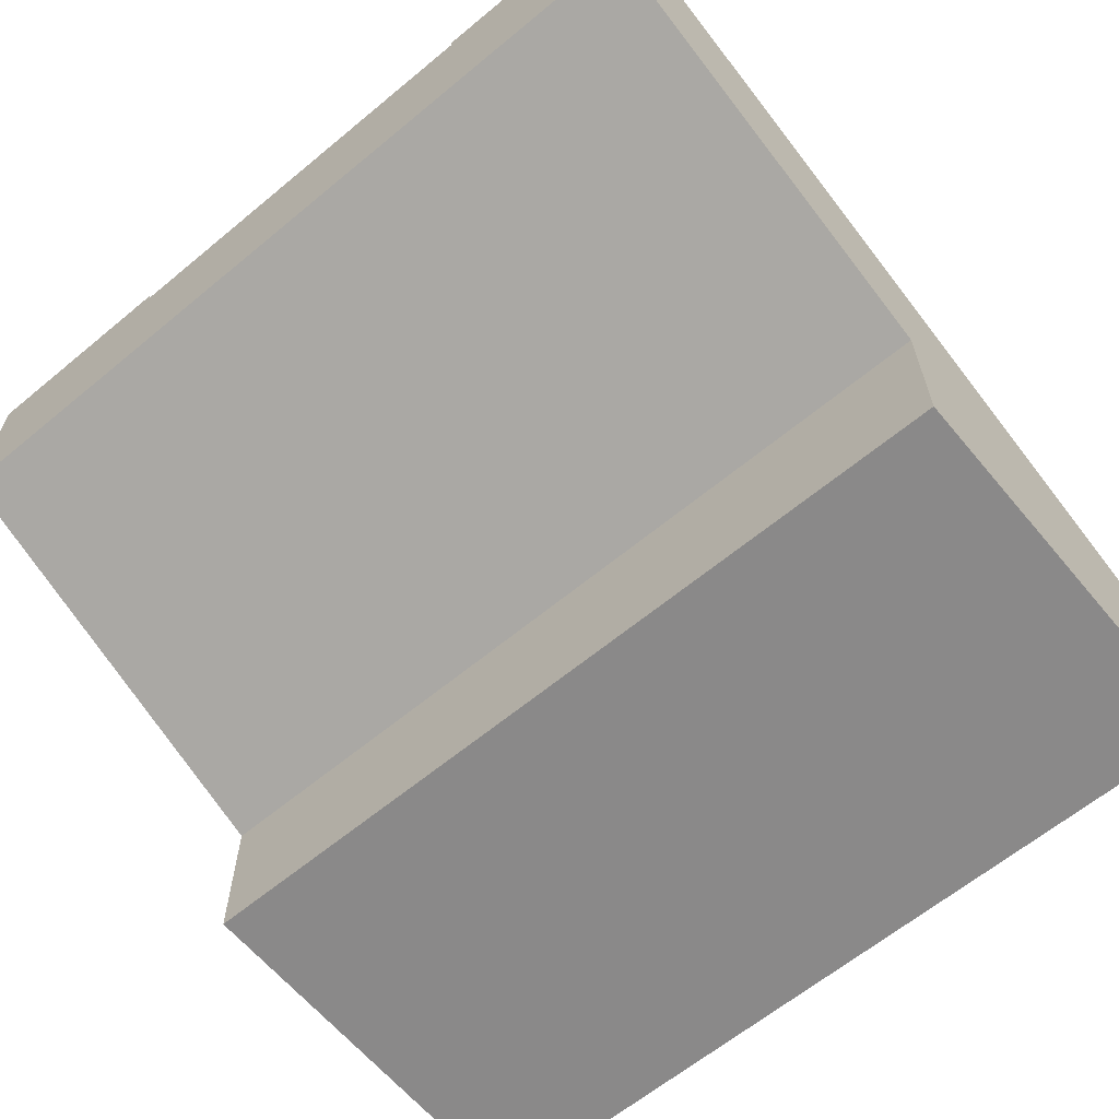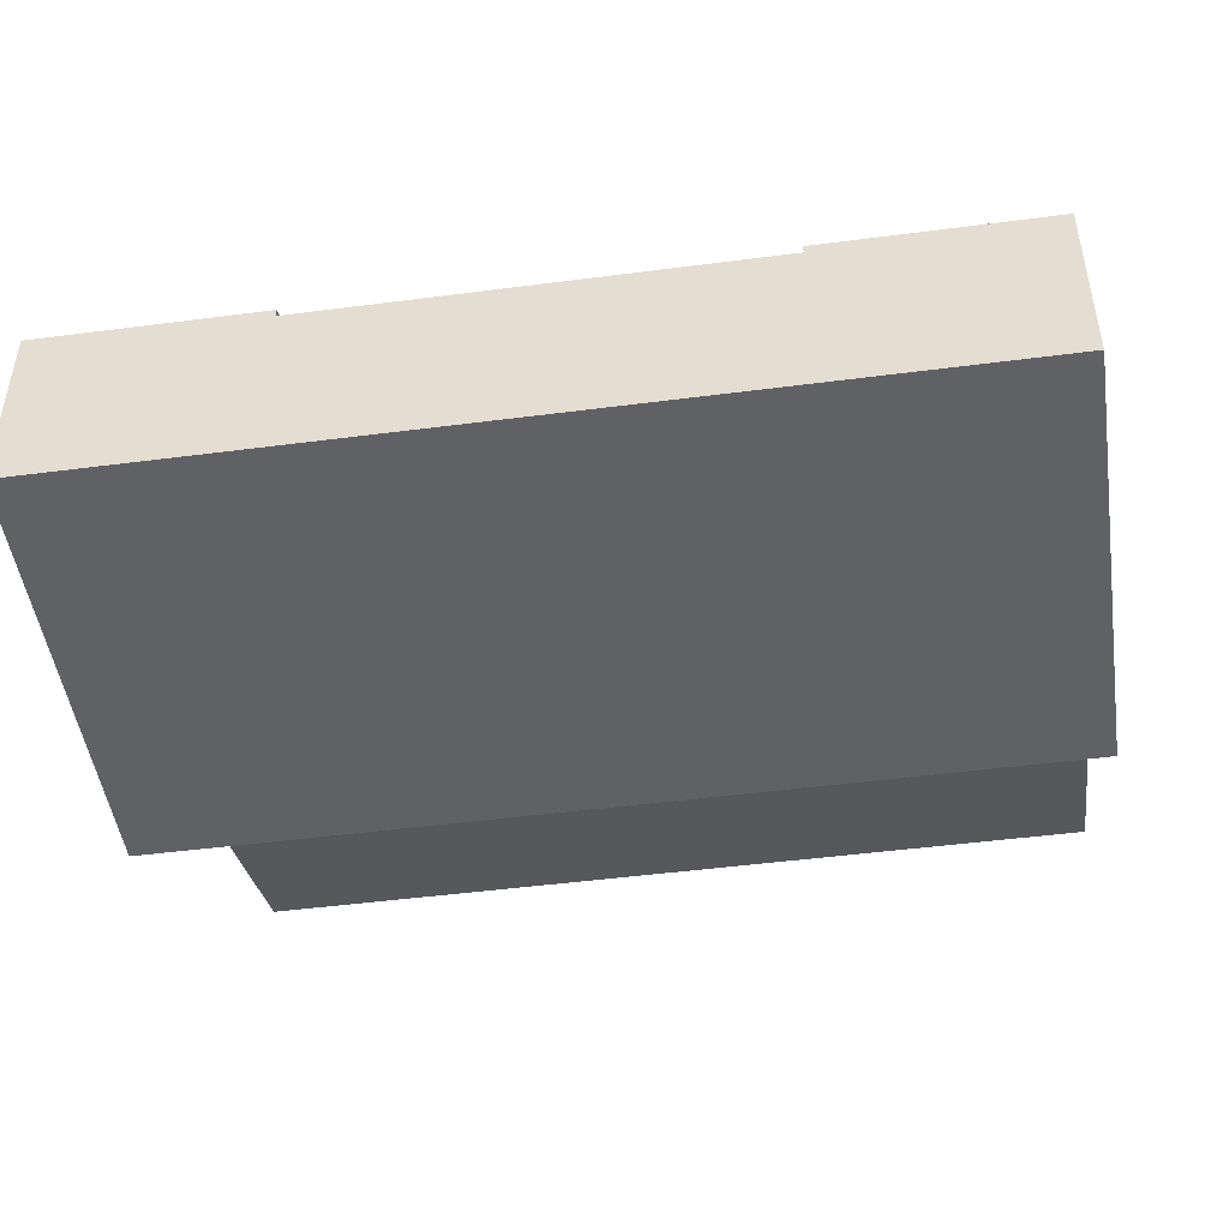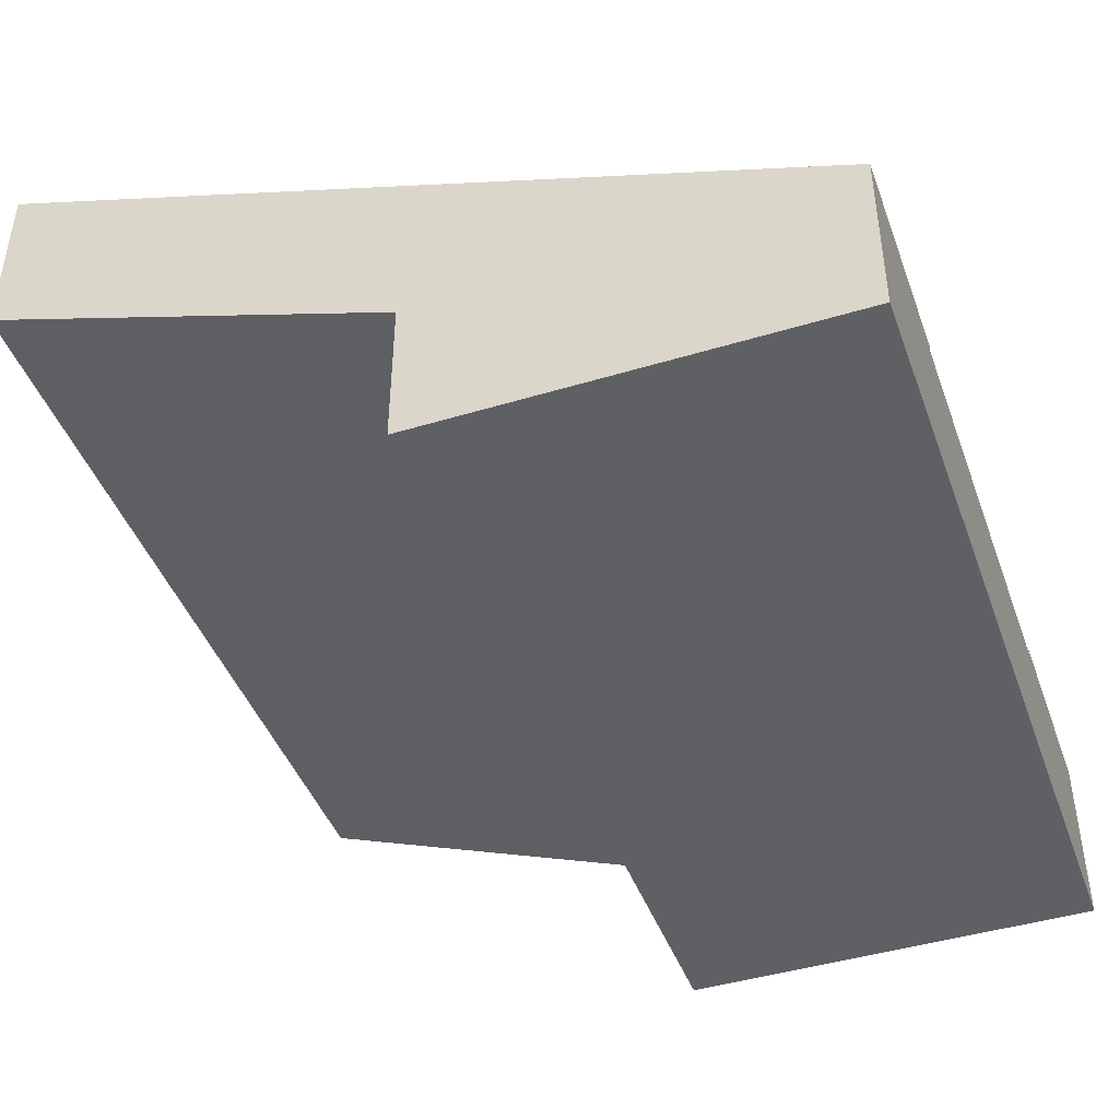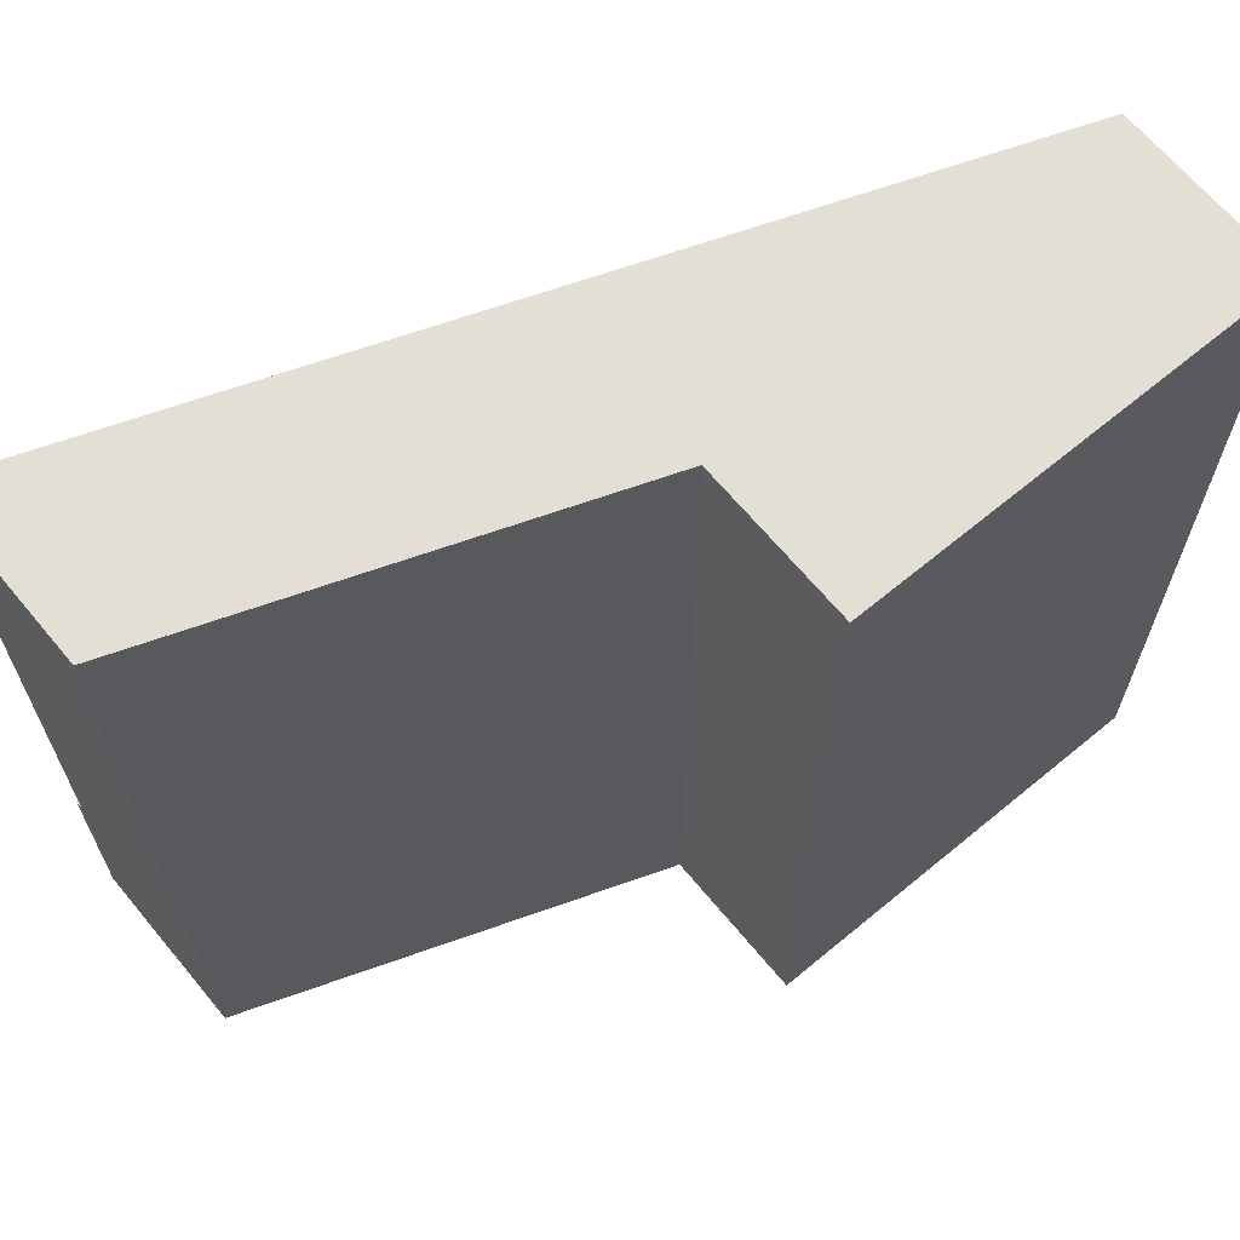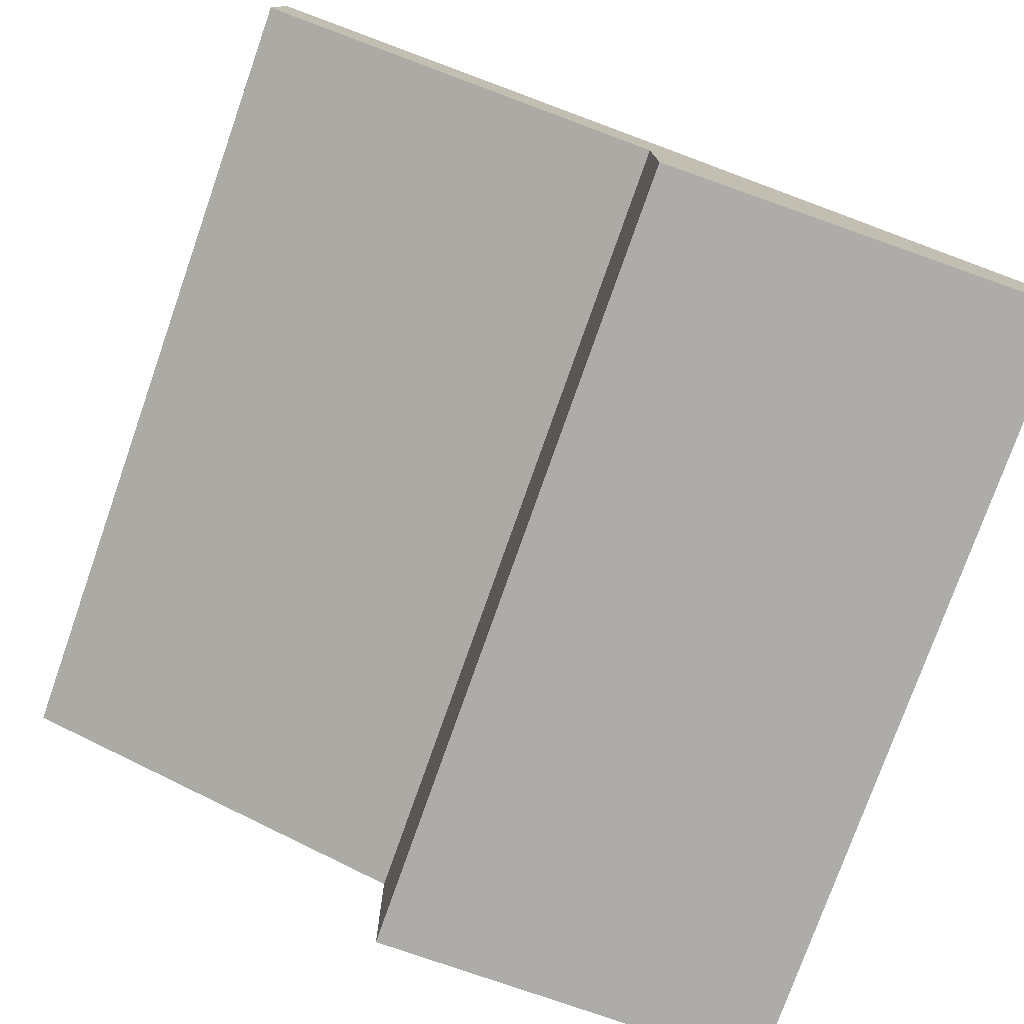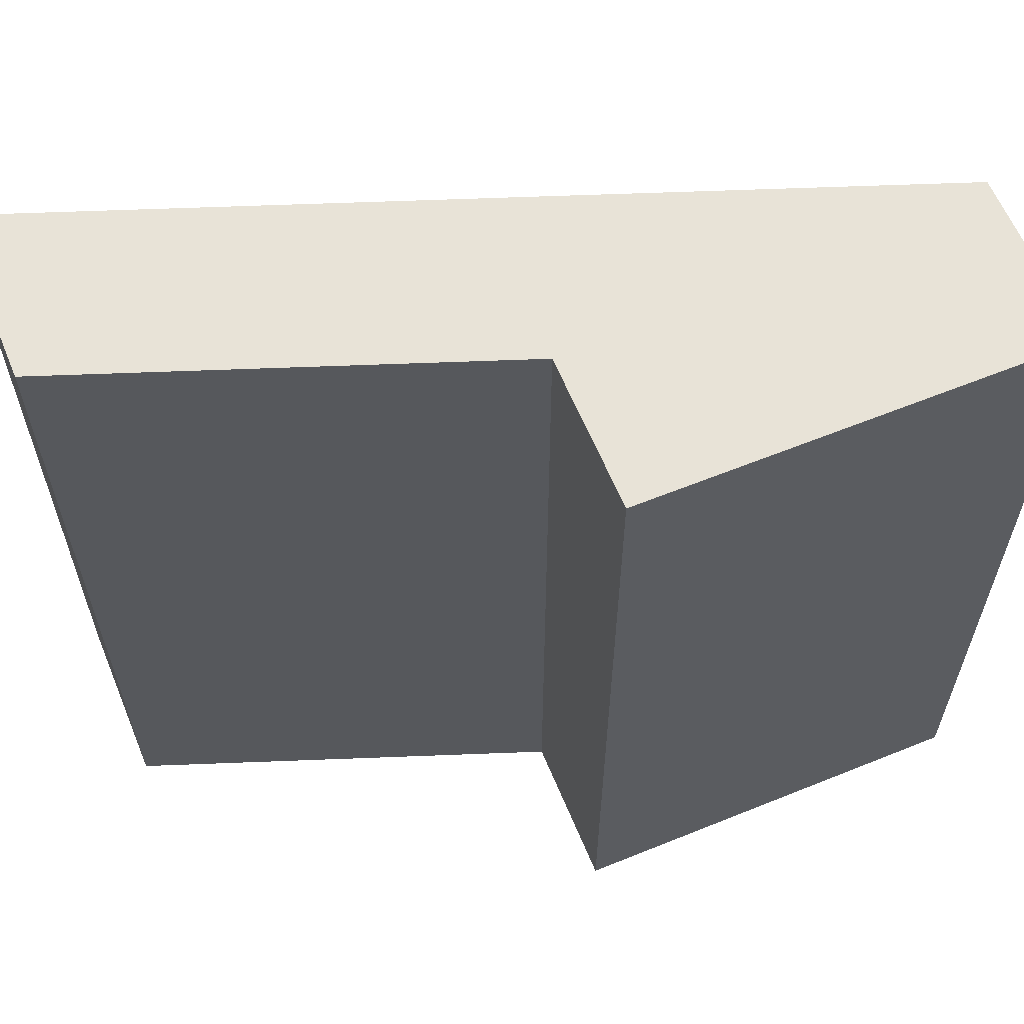
<metadata>
{"format":"obj","ext":"obj","renderer":"f3d","projection":"perspective","resolution":1024,"background":"white","views":[{"elev":-63.3,"azim":-50.1,"up":"+Y"},{"elev":-48.0,"azim":98.3,"up":"+Y"},{"elev":-44.1,"azim":19.5,"up":"+Y"},{"elev":66.3,"azim":-39.7,"up":"+Z"},{"elev":-76.9,"azim":-19.4,"up":"+Y"},{"elev":61.6,"azim":-22.4,"up":"+Z"}]}
</metadata>
<code>
o Mesh1_Group1_Model.279
v 0 1.73 -0.75
v 0 1.7 -0.75
v 0 1.4 -0.75
v 0 1.4 -2.25
v 0 1.7 -2.25
v 0 1.73 -2.25
v 0 1.73 -3
v 0 1.1 -3
v 0 1.1 0
v 0 1.73 0
v 3 0.6 -0.75
v 3 0.63 -0.75
v 3 0.6 -2.25
v 3 0.63 -2.25
v 3 0.3 -2.25
v 3 0.3 -0.75
v 3 0.63 0
v 3 0 -0
v 3 0 -3
v 3 0.63 -3
v 1.5 0.55 0
v 1.5 0 -0
v 1.5 0.55 -3
v 1.5 0 -3
f 3 4 8
f 6 5 13 14
f 16 11 17 18
f 19 16 18
f 1 10 17 12
f 21 22 18 17
f 20 19 24 23
f 23 24 22 21
f 14 20 7 6
f 2 10 1
f 9 10 2 3
f 11 2 1 12
f 5 6 7
f 8 9 3
f 13 20 14
f 19 20 13 15
f 11 12 17
f 16 19 15
f 21 10 9
f 9 8 23 21
f 17 10 21
f 23 7 20
f 24 19 18 22
f 23 8 7
f 4 5 7 8
f 13 5 2 11
f 2 5 4 3
f 13 11 16 15

</code>
